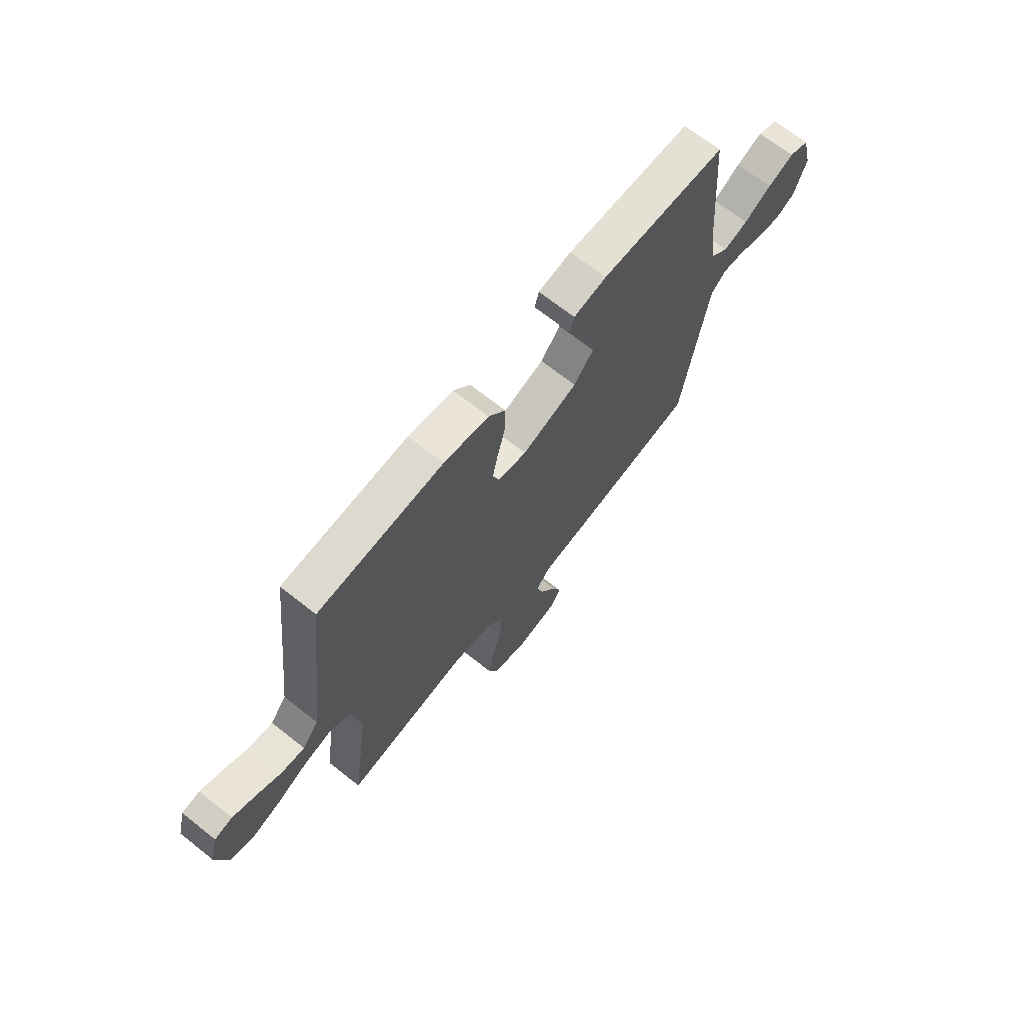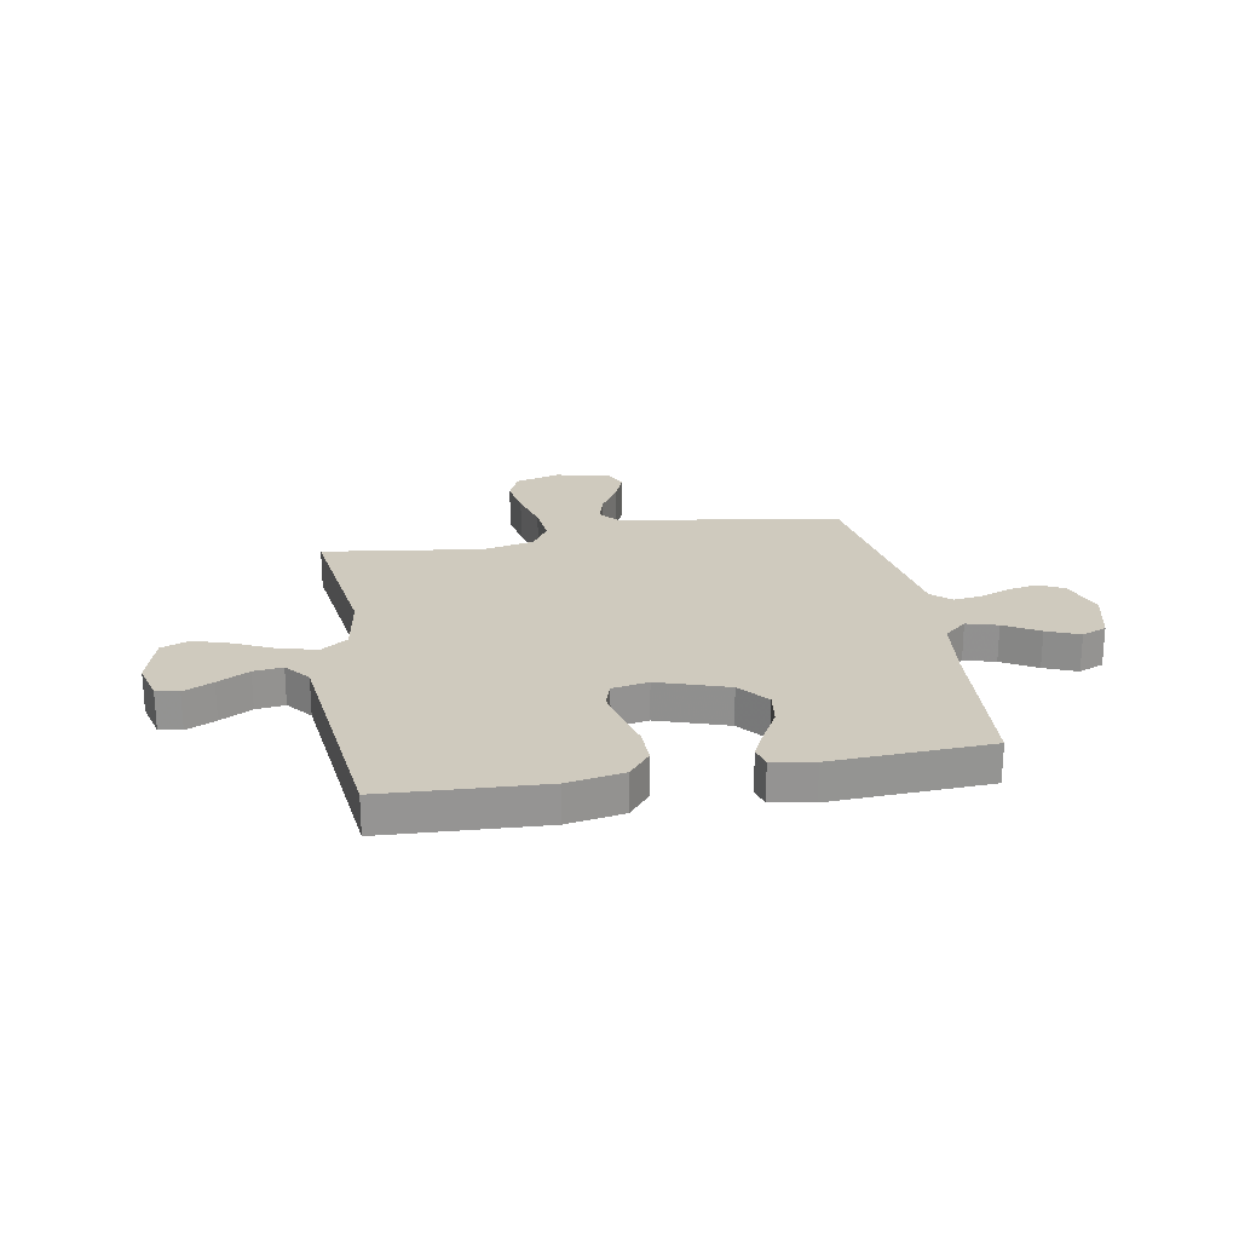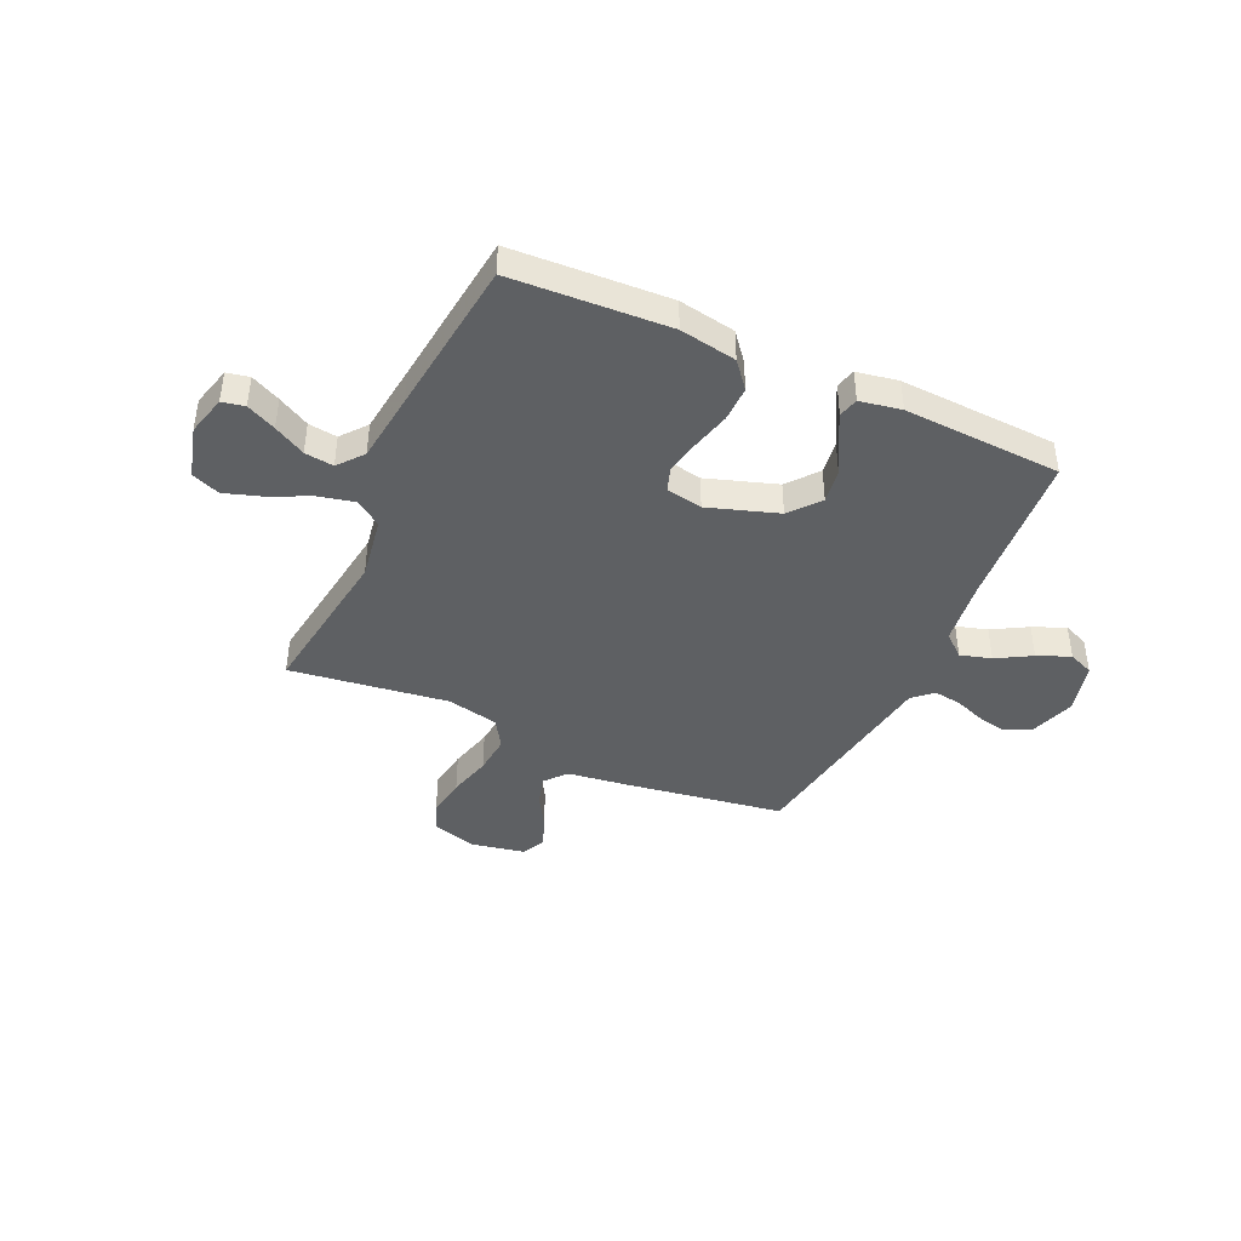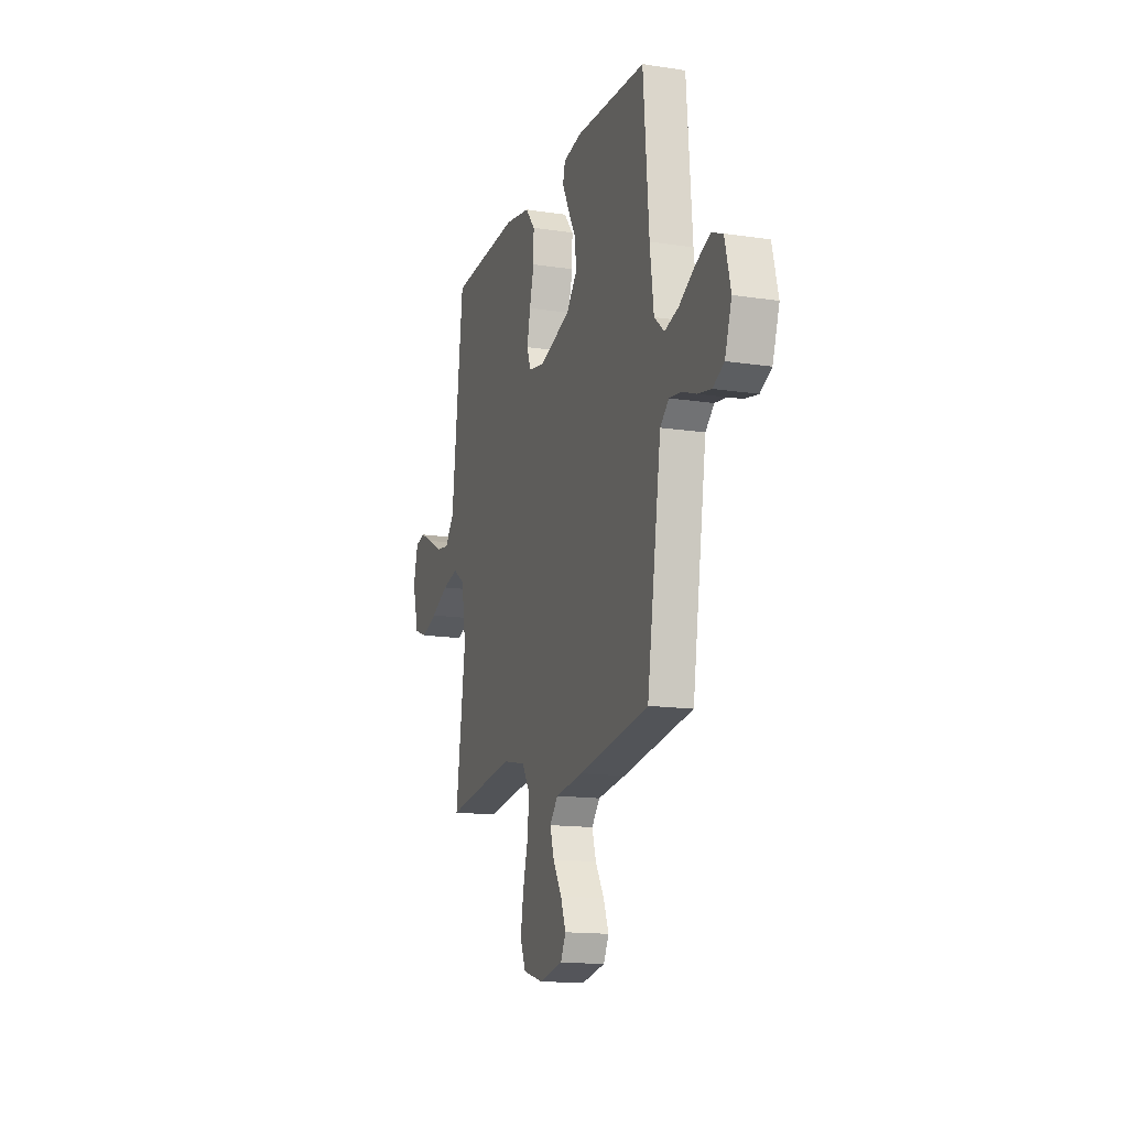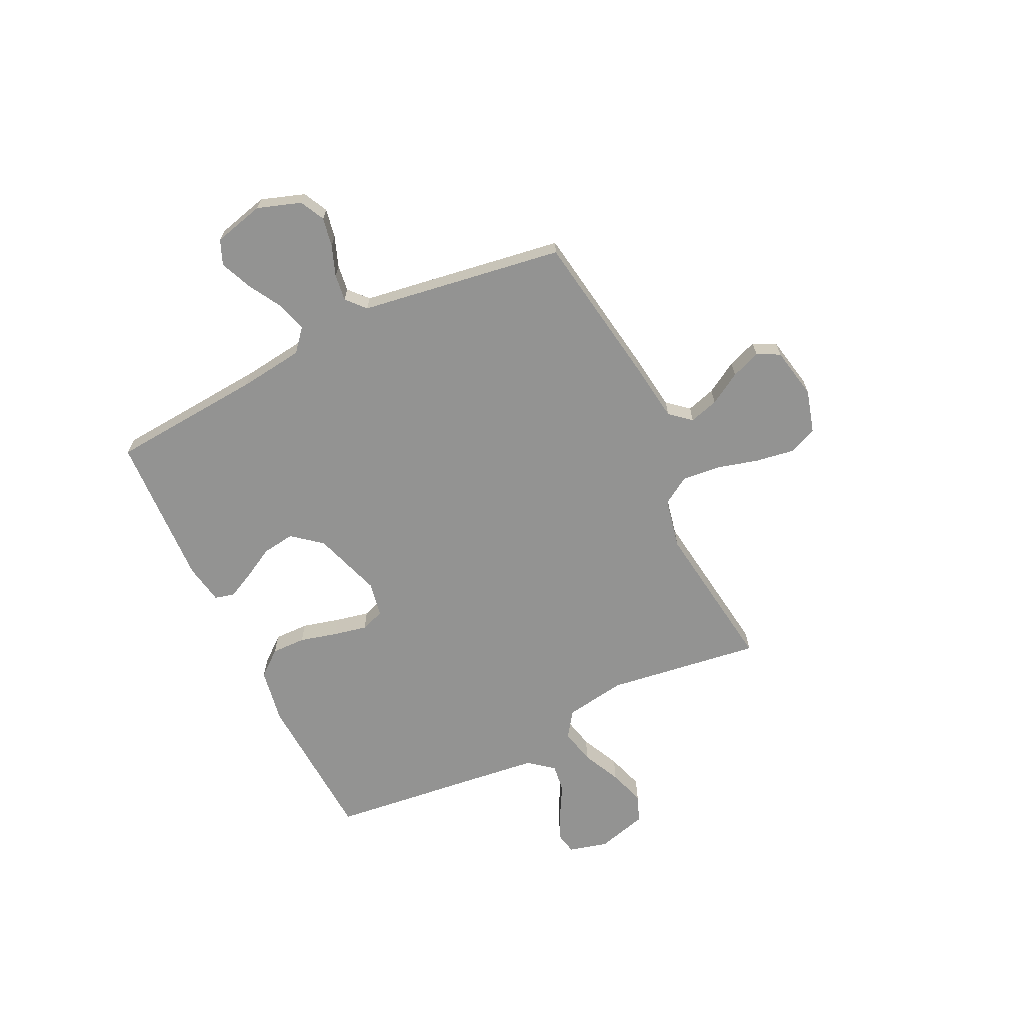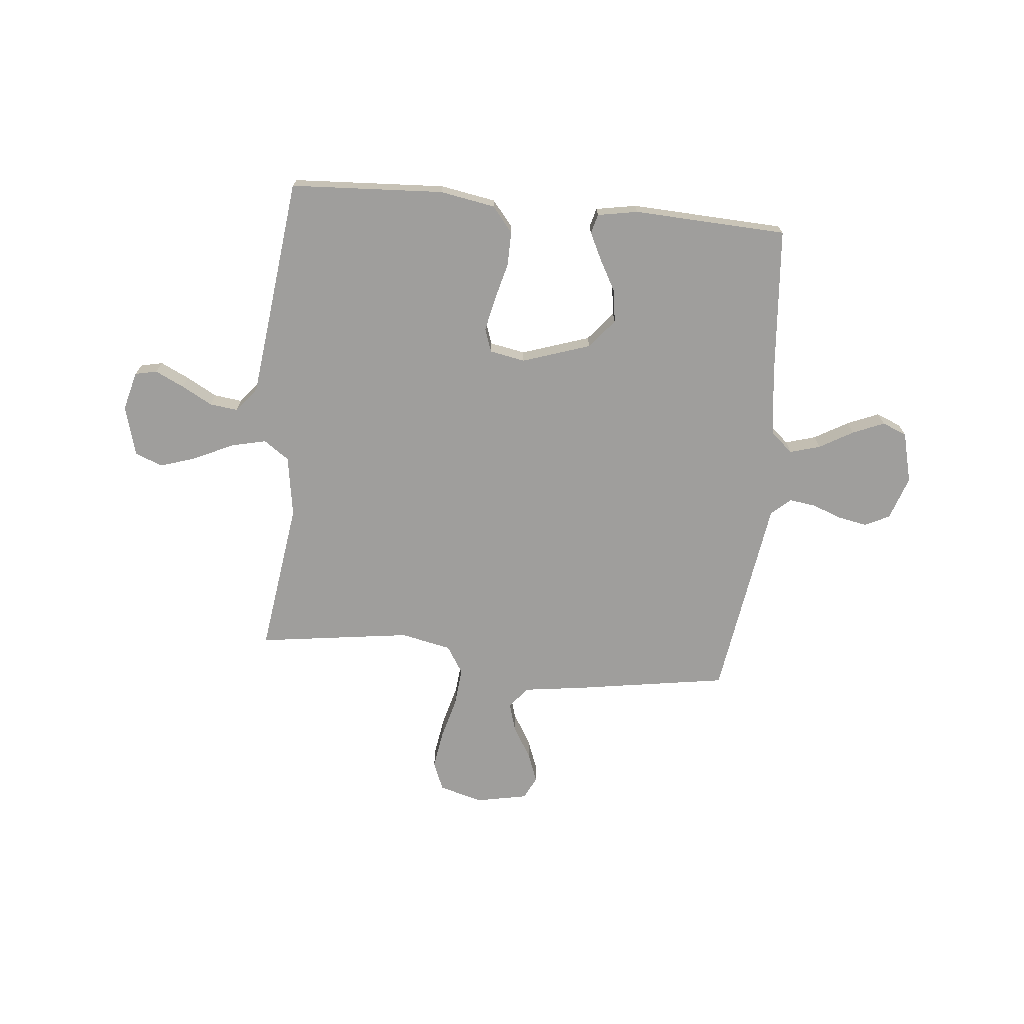
<metadata>
{"format":"obj","ext":"obj","renderer":"f3d","projection":"perspective","resolution":1024,"background":"white","views":[{"elev":68.7,"azim":-51.6,"up":"+Z"},{"elev":23.2,"azim":-10.0,"up":"+Y"},{"elev":-42.4,"azim":-24.5,"up":"+Y"},{"elev":-14.8,"azim":71.8,"up":"+Z"},{"elev":-66.6,"azim":115.8,"up":"+Y"},{"elev":-71.0,"azim":-5.5,"up":"+Y"}]}
</metadata>
<code>
v -0.5 0.07 0.5
v -0.2 0.07 0.516
v -0.092 0.07 0.497
v -0.051 0.07 0.447
v -0.052 0.07 0.38
v -0.071 0.07 0.307
v -0.085 0.07 0.241
v -0.069 0.07 0.195
v 0 0.07 0.182
v 0.133 0.07 0.226
v 0.18 0.07 0.283
v 0.171 0.07 0.347
v 0.137 0.07 0.409
v 0.111 0.07 0.462
v 0.121 0.07 0.5
v 0.2 0.07 0.514
v 0.5 0.07 0.5
v 0.524 0.07 0.2
v 0.54 0.07 0.075
v 0.583 0.07 0.038
v 0.642 0.07 0.055
v 0.708 0.07 0.093
v 0.77 0.07 0.119
v 0.818 0.07 0.099
v 0.843 0.07 0
v 0.814 0.07 -0.085
v 0.766 0.07 -0.109
v 0.709 0.07 -0.098
v 0.65 0.07 -0.076
v 0.598 0.07 -0.069
v 0.561 0.07 -0.102
v 0.546 0.07 -0.2
v 0.5 0.07 -0.5
v 0.2 0.07 -0.547
v 0.082 0.07 -0.563
v 0.047 0.07 -0.604
v 0.064 0.07 -0.661
v 0.101 0.07 -0.723
v 0.123 0.07 -0.781
v 0.101 0.07 -0.825
v 0 0.07 -0.845
v -0.085 0.07 -0.821
v -0.108 0.07 -0.765
v -0.096 0.07 -0.69
v -0.074 0.07 -0.608
v -0.067 0.07 -0.534
v -0.101 0.07 -0.48
v -0.2 0.07 -0.459
v -0.5 0.07 -0.5
v -0.458 0.07 -0.2
v -0.477 0.07 -0.08
v -0.527 0.07 -0.045
v -0.596 0.07 -0.061
v -0.672 0.07 -0.097
v -0.743 0.07 -0.12
v -0.797 0.07 -0.099
v -0.824 0.07 0
v -0.804 0.07 0.076
v -0.761 0.07 0.085
v -0.705 0.07 0.058
v -0.645 0.07 0.025
v -0.59 0.07 0.018
v -0.551 0.07 0.066
v -0.535 0.07 0.2
v -0.5 0 0.5
v -0.2 0 0.516
v -0.092 0 0.497
v -0.051 0 0.447
v -0.052 0 0.38
v -0.071 0 0.307
v -0.085 0 0.241
v -0.069 0 0.195
v 0 0 0.182
v 0.133 0 0.226
v 0.18 0 0.283
v 0.171 0 0.347
v 0.137 0 0.409
v 0.111 0 0.462
v 0.121 0 0.5
v 0.2 0 0.514
v 0.5 0 0.5
v 0.524 0 0.2
v 0.54 0 0.075
v 0.583 0 0.038
v 0.642 0 0.055
v 0.708 0 0.093
v 0.77 0 0.119
v 0.818 0 0.099
v 0.843 0 0
v 0.814 0 -0.085
v 0.766 0 -0.109
v 0.709 0 -0.098
v 0.65 0 -0.076
v 0.598 0 -0.069
v 0.561 0 -0.102
v 0.546 0 -0.2
v 0.5 0 -0.5
v 0.2 0 -0.547
v 0.082 0 -0.563
v 0.047 0 -0.604
v 0.064 0 -0.661
v 0.101 0 -0.723
v 0.123 0 -0.781
v 0.101 0 -0.825
v 0 0 -0.845
v -0.085 0 -0.821
v -0.108 0 -0.765
v -0.096 0 -0.69
v -0.074 0 -0.608
v -0.067 0 -0.534
v -0.101 0 -0.48
v -0.2 0 -0.459
v -0.5 0 -0.5
v -0.458 0 -0.2
v -0.477 0 -0.08
v -0.527 0 -0.045
v -0.596 0 -0.061
v -0.672 0 -0.097
v -0.743 0 -0.12
v -0.797 0 -0.099
v -0.824 0 0
v -0.804 0 0.076
v -0.761 0 0.085
v -0.705 0 0.058
v -0.645 0 0.025
v -0.59 0 0.018
v -0.551 0 0.066
v -0.535 0 0.2
f 59 60 61
f 58 59 61
f 57 58 61
f 56 57 61
f 55 56 61
f 54 55 61
f 53 54 61
f 52 53 61 62
f 51 52 62 63
f 48 49 50
f 47 48 50 51
f 43 44 45
f 42 43 45
f 41 42 45
f 40 41 45
f 39 40 45
f 38 39 45
f 37 38 45
f 36 37 45 46
f 35 36 46 47
f 51 63 64
f 47 51 64
f 35 47 64
f 34 35 64
f 33 34 64
f 32 33 64
f 31 32 64
f 27 28 29
f 26 27 29
f 25 26 29
f 24 25 29
f 23 24 29
f 22 23 29
f 21 22 29
f 16 17 18
f 15 16 18
f 14 15 18
f 13 14 18
f 12 13 18
f 11 12 18 19
f 10 11 19 20
f 4 5 6
f 3 4 6
f 2 3 6
f 1 2 6
f 64 1 6
f 64 6 7
f 30 31 64
f 20 21 29 30
f 9 10 20 30
f 8 9 30 64
f 7 8 64
f 125 124 123
f 125 123 122
f 125 122 121
f 125 121 120
f 125 120 119
f 125 119 118
f 125 118 117
f 126 125 117 116
f 127 126 116 115
f 114 113 112
f 115 114 112 111
f 109 108 107
f 109 107 106
f 109 106 105
f 109 105 104
f 109 104 103
f 109 103 102
f 109 102 101
f 110 109 101 100
f 111 110 100 99
f 128 127 115
f 128 115 111
f 128 111 99
f 128 99 98
f 128 98 97
f 128 97 96
f 128 96 95
f 93 92 91
f 93 91 90
f 93 90 89
f 93 89 88
f 93 88 87
f 93 87 86
f 93 86 85
f 82 81 80
f 82 80 79
f 82 79 78
f 82 78 77
f 82 77 76
f 83 82 76 75
f 84 83 75 74
f 70 69 68
f 70 68 67
f 70 67 66
f 70 66 65
f 70 65 128
f 71 70 128
f 128 95 94
f 94 93 85 84
f 94 84 74 73
f 128 94 73 72
f 128 72 71
f 1 65 66 2
f 2 66 67 3
f 3 67 68 4
f 4 68 69 5
f 5 69 70 6
f 6 70 71 7
f 7 71 72 8
f 8 72 73 9
f 9 73 74 10
f 10 74 75 11
f 11 75 76 12
f 12 76 77 13
f 13 77 78 14
f 14 78 79 15
f 15 79 80 16
f 16 80 81 17
f 17 81 82 18
f 18 82 83 19
f 19 83 84 20
f 20 84 85 21
f 21 85 86 22
f 22 86 87 23
f 23 87 88 24
f 24 88 89 25
f 25 89 90 26
f 26 90 91 27
f 27 91 92 28
f 28 92 93 29
f 29 93 94 30
f 30 94 95 31
f 31 95 96 32
f 32 96 97 33
f 33 97 98 34
f 34 98 99 35
f 35 99 100 36
f 36 100 101 37
f 37 101 102 38
f 38 102 103 39
f 39 103 104 40
f 40 104 105 41
f 41 105 106 42
f 42 106 107 43
f 43 107 108 44
f 44 108 109 45
f 45 109 110 46
f 46 110 111 47
f 47 111 112 48
f 48 112 113 49
f 49 113 114 50
f 50 114 115 51
f 51 115 116 52
f 52 116 117 53
f 53 117 118 54
f 54 118 119 55
f 55 119 120 56
f 56 120 121 57
f 57 121 122 58
f 58 122 123 59
f 59 123 124 60
f 60 124 125 61
f 61 125 126 62
f 62 126 127 63
f 63 127 128 64
f 64 128 65 1

</code>
